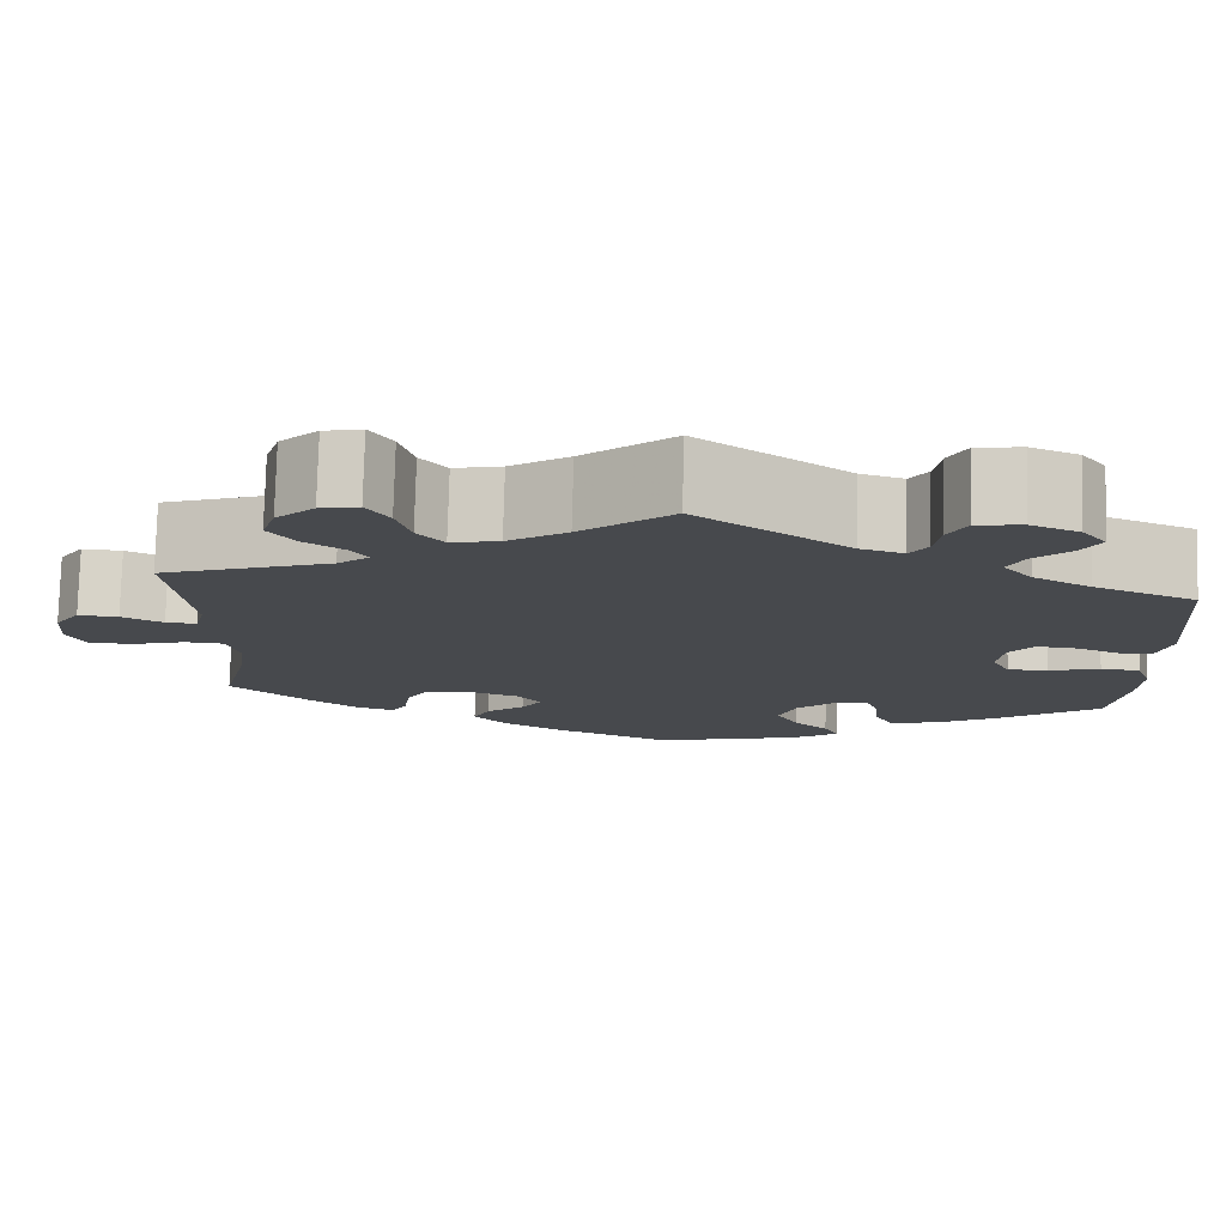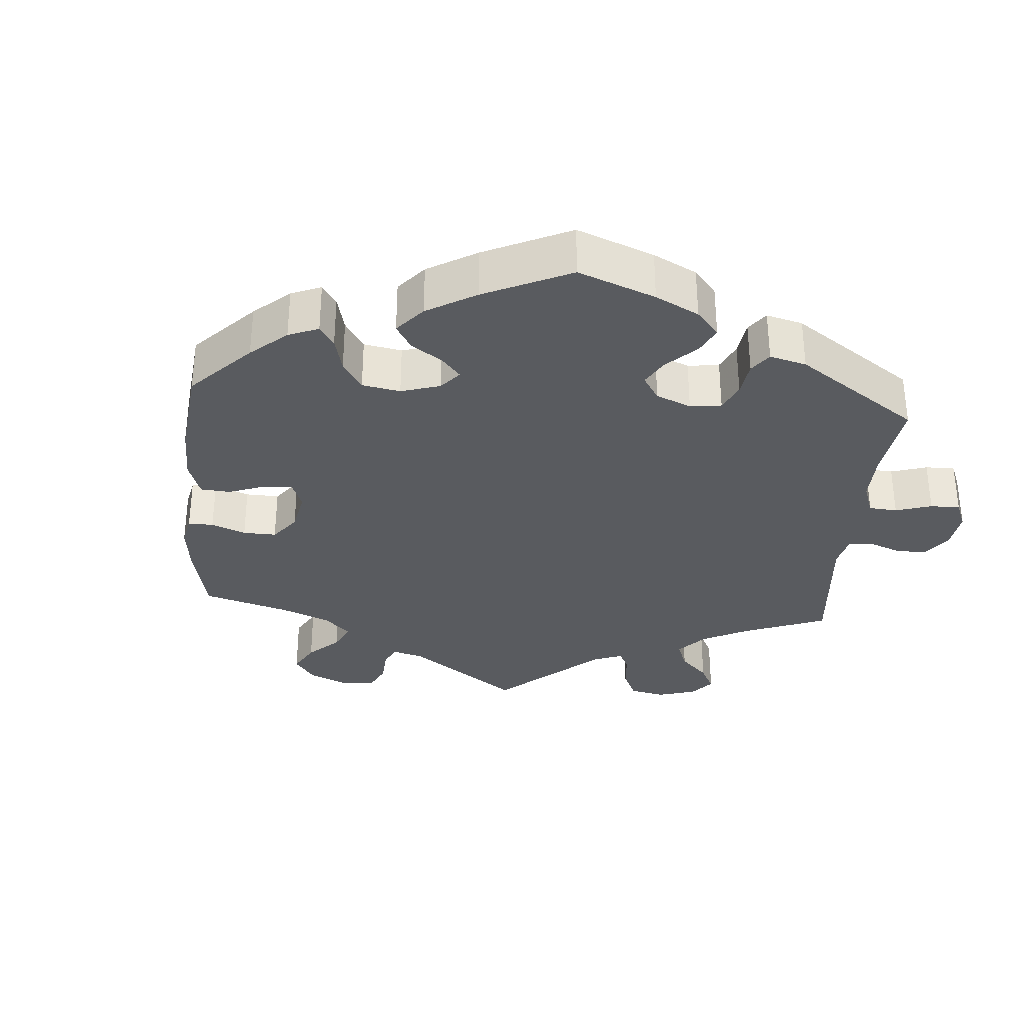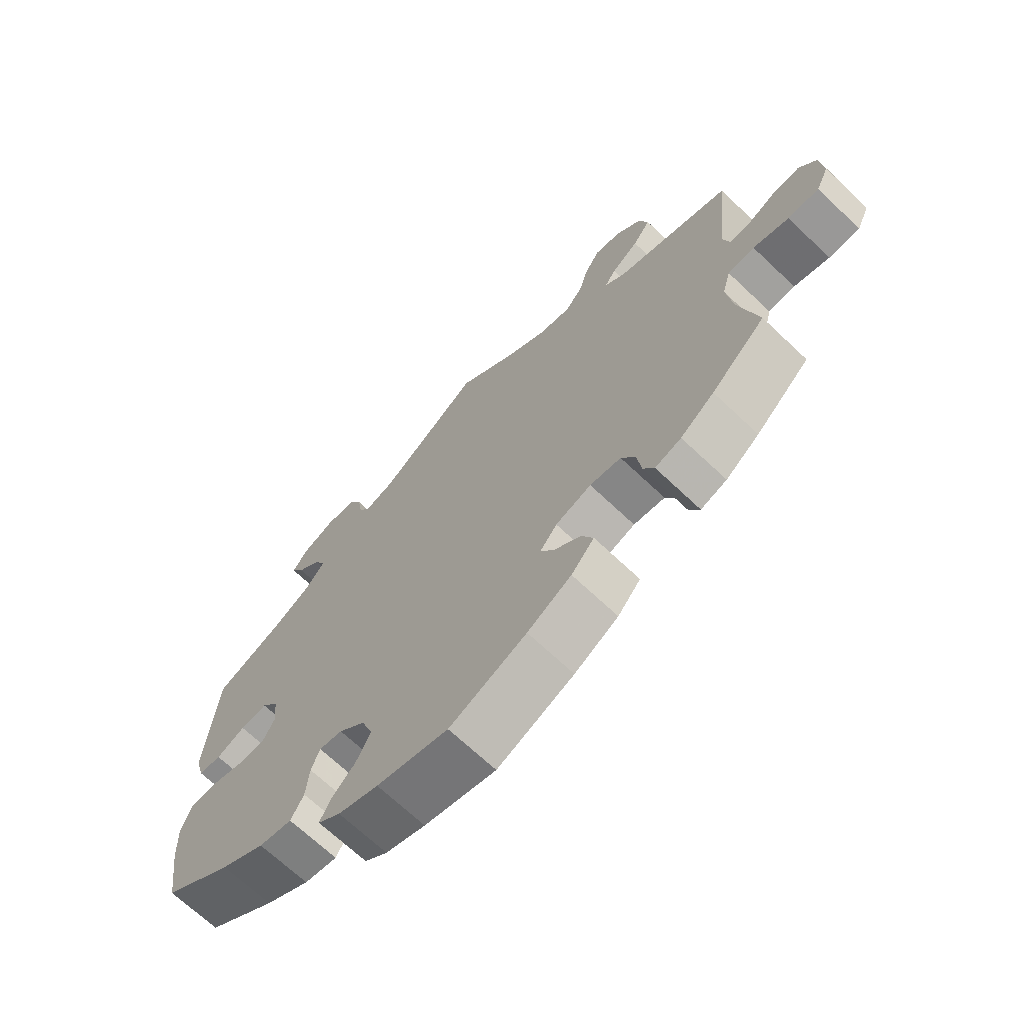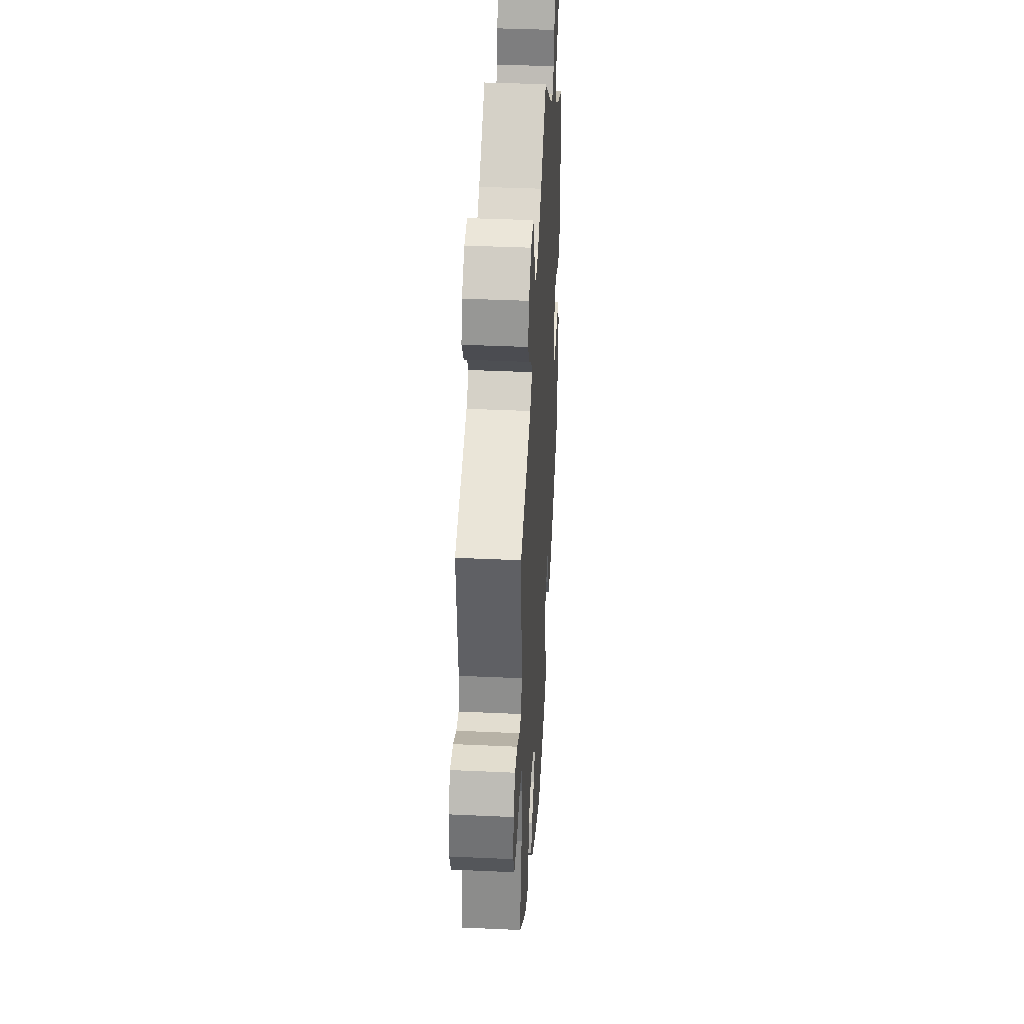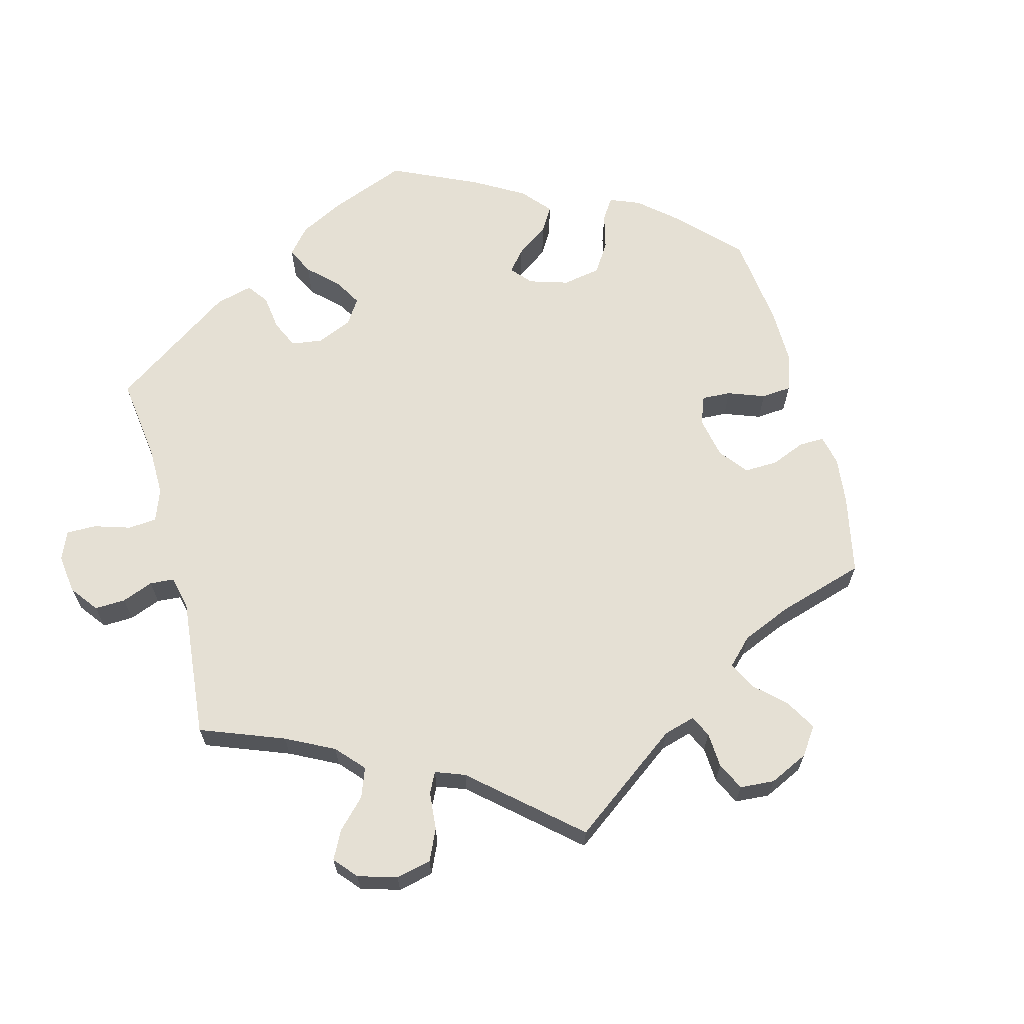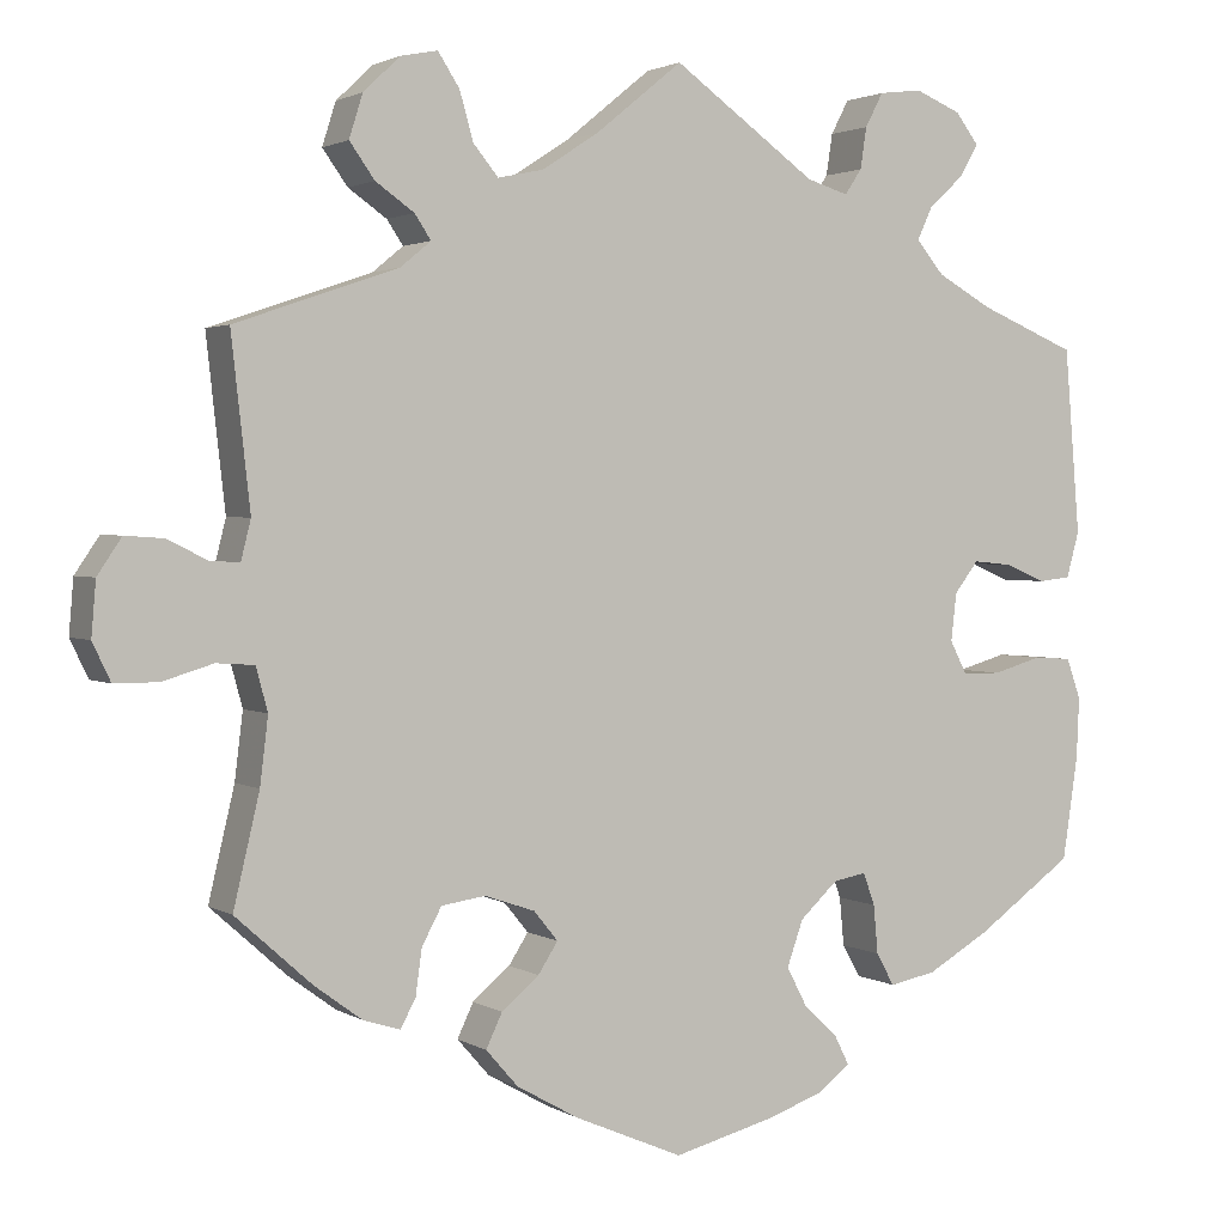
<metadata>
{"format":"obj","ext":"obj","renderer":"f3d","projection":"perspective","resolution":1024,"background":"white","views":[{"elev":77.8,"azim":-178.5,"up":"+Z"},{"elev":-32.3,"azim":-124.7,"up":"+Y"},{"elev":-68.7,"azim":46.5,"up":"+Z"},{"elev":38.8,"azim":93.3,"up":"+Z"},{"elev":65.3,"azim":45.2,"up":"+Y"},{"elev":2.1,"azim":152.2,"up":"+Z"}]}
</metadata>
<code>
v 0.48 0.07 0.102
v 0.491 0.07 0.058
v 0.524 0.07 0.06
v 0.568 0.07 0.082
v 0.611 0.07 0.085
v 0.638 0.07 0.045
v 0.643 0.07 -0.015
v 0.623 0.07 -0.057
v 0.574 0.07 -0.057
v 0.518 0.07 -0.04
v 0.476 0.07 -0.043
v 0.463 0.07 -0.091
v 0.472 0.07 -0.165
v 0.501 0.07 -0.288
v 0.416 0.07 -0.364
v 0.363 0.07 -0.403
v 0.322 0.07 -0.416
v 0.305 0.07 -0.385
v 0.298 0.07 -0.334
v 0.276 0.07 -0.293
v 0.227 0.07 -0.286
v 0.171 0.07 -0.305
v 0.144 0.07 -0.338
v 0.166 0.07 -0.372
v 0.208 0.07 -0.407
v 0.226 0.07 -0.445
v 0.19 0.07 -0.486
v 0.121 0.07 -0.525
v 0 0.07 -0.577
v -0.113 0.07 -0.548
v -0.176 0.07 -0.526
v -0.212 0.07 -0.498
v -0.196 0.07 -0.466
v -0.158 0.07 -0.43
v -0.135 0.07 -0.386
v -0.153 0.07 -0.335
v -0.195 0.07 -0.296
v -0.232 0.07 -0.289
v -0.245 0.07 -0.325
v -0.25 0.07 -0.379
v -0.27 0.07 -0.415
v -0.322 0.07 -0.405
v -0.392 0.07 -0.365
v -0.501 0.07 -0.288
v -0.518 0.07 -0.174
v -0.521 0.07 -0.106
v -0.505 0.07 -0.061
v -0.463 0.07 -0.058
v -0.408 0.07 -0.074
v -0.365 0.07 -0.074
v -0.346 0.07 -0.037
v -0.352 0.07 0.016
v -0.379 0.07 0.051
v -0.422 0.07 0.047
v -0.468 0.07 0.028
v -0.504 0.07 0.032
v -0.518 0.07 0.083
v -0.501 0.07 0.289
v -0.392 0.07 0.334
v -0.331 0.07 0.368
v -0.3 0.07 0.405
v -0.317 0.07 0.441
v -0.356 0.07 0.477
v -0.377 0.07 0.513
v -0.351 0.07 0.547
v -0.3 0.07 0.568
v -0.252 0.07 0.562
v -0.232 0.07 0.524
v -0.225 0.07 0.478
v -0.206 0.07 0.45
v -0.16 0.07 0.464
v 0 0.07 0.578
v 0.097 0.07 0.499
v 0.16 0.07 0.458
v 0.211 0.07 0.447
v 0.239 0.07 0.481
v 0.254 0.07 0.534
v 0.278 0.07 0.571
v 0.319 0.07 0.563
v 0.36 0.07 0.524
v 0.375 0.07 0.476
v 0.347 0.07 0.437
v 0.304 0.07 0.407
v 0.286 0.07 0.38
v 0.32 0.07 0.352
v 0.501 0.07 0.29
v 0.48 0 0.102
v 0.491 0 0.058
v 0.524 0 0.06
v 0.568 0 0.082
v 0.611 0 0.085
v 0.638 0 0.045
v 0.643 0 -0.015
v 0.623 0 -0.057
v 0.574 0 -0.057
v 0.518 0 -0.04
v 0.476 0 -0.043
v 0.463 0 -0.091
v 0.472 0 -0.165
v 0.501 0 -0.288
v 0.416 0 -0.364
v 0.363 0 -0.403
v 0.322 0 -0.416
v 0.305 0 -0.385
v 0.298 0 -0.334
v 0.276 0 -0.293
v 0.227 0 -0.286
v 0.171 0 -0.305
v 0.144 0 -0.338
v 0.166 0 -0.372
v 0.208 0 -0.407
v 0.226 0 -0.445
v 0.19 0 -0.486
v 0.121 0 -0.525
v 0 0 -0.577
v -0.113 0 -0.548
v -0.176 0 -0.526
v -0.212 0 -0.498
v -0.196 0 -0.466
v -0.158 0 -0.43
v -0.135 0 -0.386
v -0.153 0 -0.335
v -0.195 0 -0.296
v -0.232 0 -0.289
v -0.245 0 -0.325
v -0.25 0 -0.379
v -0.27 0 -0.415
v -0.322 0 -0.405
v -0.392 0 -0.365
v -0.501 0 -0.288
v -0.518 0 -0.174
v -0.521 0 -0.106
v -0.505 0 -0.061
v -0.463 0 -0.058
v -0.408 0 -0.074
v -0.365 0 -0.074
v -0.346 0 -0.037
v -0.352 0 0.016
v -0.379 0 0.051
v -0.422 0 0.047
v -0.468 0 0.028
v -0.504 0 0.032
v -0.518 0 0.083
v -0.501 0 0.289
v -0.392 0 0.334
v -0.331 0 0.368
v -0.3 0 0.405
v -0.317 0 0.441
v -0.356 0 0.477
v -0.377 0 0.513
v -0.351 0 0.547
v -0.3 0 0.568
v -0.252 0 0.562
v -0.232 0 0.524
v -0.225 0 0.478
v -0.206 0 0.45
v -0.16 0 0.464
v 0 0 0.578
v 0.097 0 0.499
v 0.16 0 0.458
v 0.211 0 0.447
v 0.239 0 0.481
v 0.254 0 0.534
v 0.278 0 0.571
v 0.319 0 0.563
v 0.36 0 0.524
v 0.375 0 0.476
v 0.347 0 0.437
v 0.304 0 0.407
v 0.286 0 0.38
v 0.32 0 0.352
v 0.501 0 0.29
f 85 86 1
f 84 85 1 2
f 80 81 82 83
f 80 83 84
f 79 80 84
f 76 77 78 79
f 75 76 79 84
f 74 75 84 2
f 71 72 73
f 70 71 73 74
f 66 67 68 69
f 66 69 70
f 65 66 70
f 62 63 64 65
f 61 62 65 70
f 60 61 70 74
f 56 57 58 59
f 54 55 56 59
f 53 54 59 60
f 52 53 60 74
f 46 47 48 49
f 46 49 50
f 45 46 50
f 44 45 50
f 43 44 50
f 42 43 50 51
f 39 40 41 42
f 38 39 42 51
f 31 32 33 34
f 31 34 35
f 30 31 35
f 29 30 35
f 28 29 35 36
f 24 25 26 27
f 23 24 27 28
f 16 17 18 19
f 16 19 20
f 13 14 15 16
f 12 13 16 20
f 11 12 20 21
f 7 8 9 10
f 7 10 11
f 6 7 11
f 3 4 5 6
f 2 3 6 11
f 37 38 51 52
f 23 28 36 37
f 22 23 37 52
f 21 22 52 74
f 2 11 21 74
f 87 172 171
f 88 87 171 170
f 169 168 167 166
f 170 169 166
f 170 166 165
f 165 164 163 162
f 170 165 162 161
f 88 170 161 160
f 159 158 157
f 160 159 157 156
f 155 154 153 152
f 156 155 152
f 156 152 151
f 151 150 149 148
f 156 151 148 147
f 160 156 147 146
f 145 144 143 142
f 145 142 141 140
f 146 145 140 139
f 160 146 139 138
f 135 134 133 132
f 136 135 132
f 136 132 131
f 136 131 130
f 136 130 129
f 137 136 129 128
f 128 127 126 125
f 137 128 125 124
f 120 119 118 117
f 121 120 117
f 121 117 116
f 121 116 115
f 122 121 115 114
f 113 112 111 110
f 114 113 110 109
f 105 104 103 102
f 106 105 102
f 102 101 100 99
f 106 102 99 98
f 107 106 98 97
f 96 95 94 93
f 97 96 93
f 97 93 92
f 92 91 90 89
f 97 92 89 88
f 138 137 124 123
f 123 122 114 109
f 138 123 109 108
f 160 138 108 107
f 160 107 97 88
f 1 87 88 2
f 2 88 89 3
f 3 89 90 4
f 4 90 91 5
f 5 91 92 6
f 6 92 93 7
f 7 93 94 8
f 8 94 95 9
f 9 95 96 10
f 10 96 97 11
f 11 97 98 12
f 12 98 99 13
f 13 99 100 14
f 14 100 101 15
f 15 101 102 16
f 16 102 103 17
f 17 103 104 18
f 18 104 105 19
f 19 105 106 20
f 20 106 107 21
f 21 107 108 22
f 22 108 109 23
f 23 109 110 24
f 24 110 111 25
f 25 111 112 26
f 26 112 113 27
f 27 113 114 28
f 28 114 115 29
f 29 115 116 30
f 30 116 117 31
f 31 117 118 32
f 32 118 119 33
f 33 119 120 34
f 34 120 121 35
f 35 121 122 36
f 36 122 123 37
f 37 123 124 38
f 38 124 125 39
f 39 125 126 40
f 40 126 127 41
f 41 127 128 42
f 42 128 129 43
f 43 129 130 44
f 44 130 131 45
f 45 131 132 46
f 46 132 133 47
f 47 133 134 48
f 48 134 135 49
f 49 135 136 50
f 50 136 137 51
f 51 137 138 52
f 52 138 139 53
f 53 139 140 54
f 54 140 141 55
f 55 141 142 56
f 56 142 143 57
f 57 143 144 58
f 58 144 145 59
f 59 145 146 60
f 60 146 147 61
f 61 147 148 62
f 62 148 149 63
f 63 149 150 64
f 64 150 151 65
f 65 151 152 66
f 66 152 153 67
f 67 153 154 68
f 68 154 155 69
f 69 155 156 70
f 70 156 157 71
f 71 157 158 72
f 72 158 159 73
f 73 159 160 74
f 74 160 161 75
f 75 161 162 76
f 76 162 163 77
f 77 163 164 78
f 78 164 165 79
f 79 165 166 80
f 80 166 167 81
f 81 167 168 82
f 82 168 169 83
f 83 169 170 84
f 84 170 171 85
f 85 171 172 86
f 86 172 87 1

</code>
